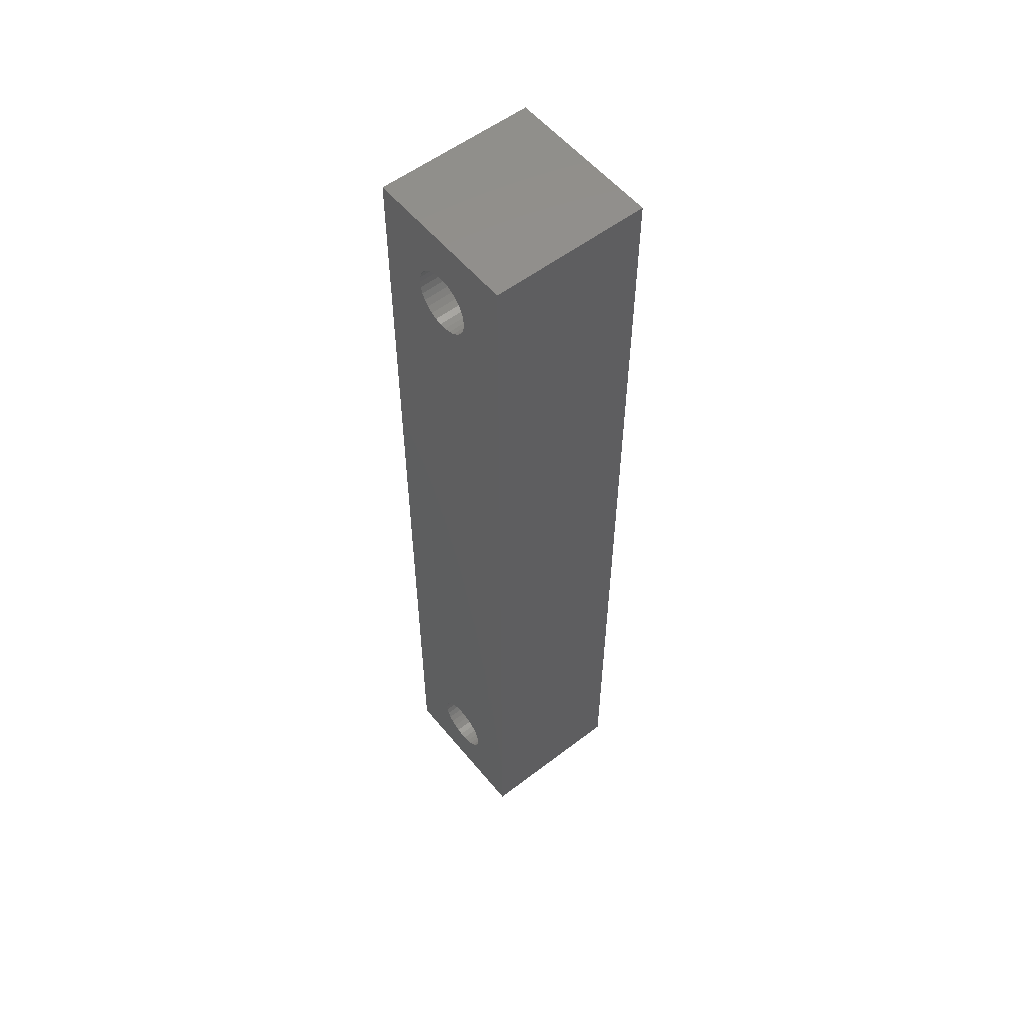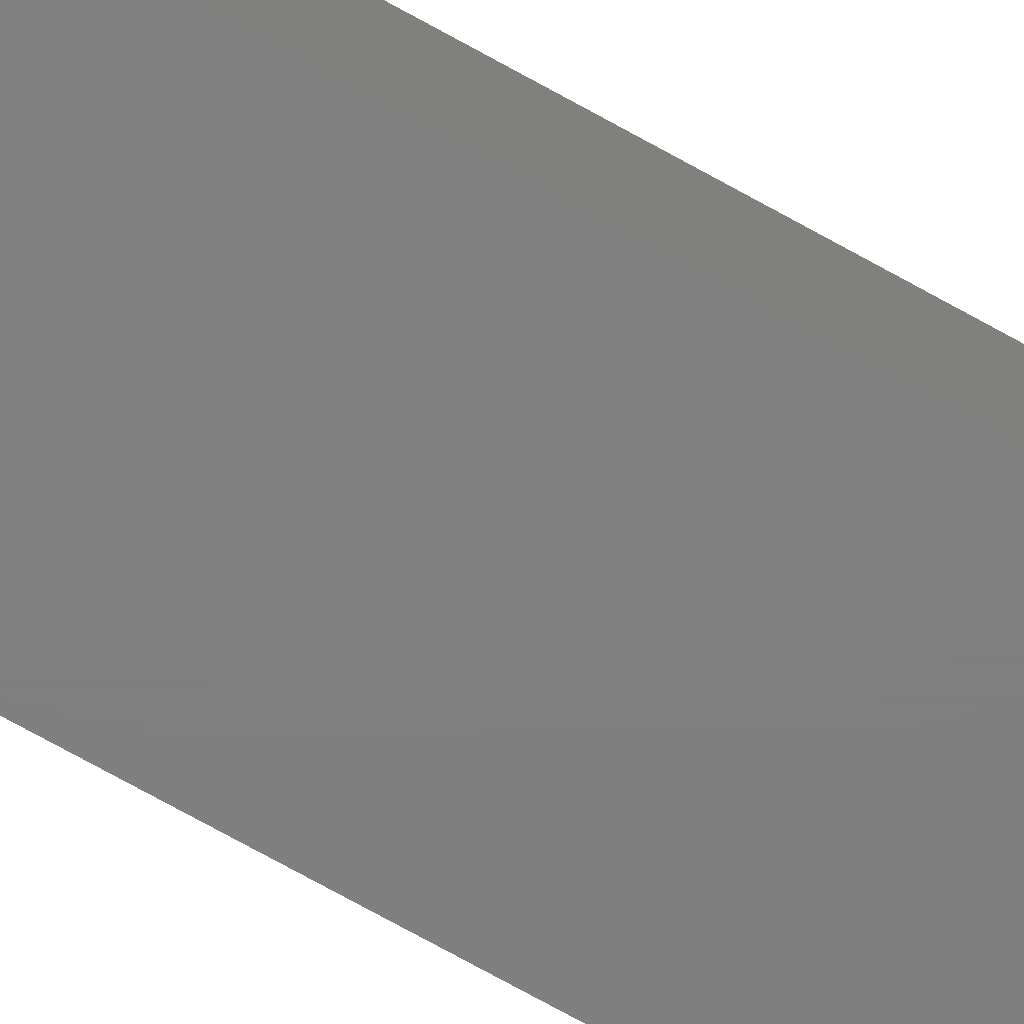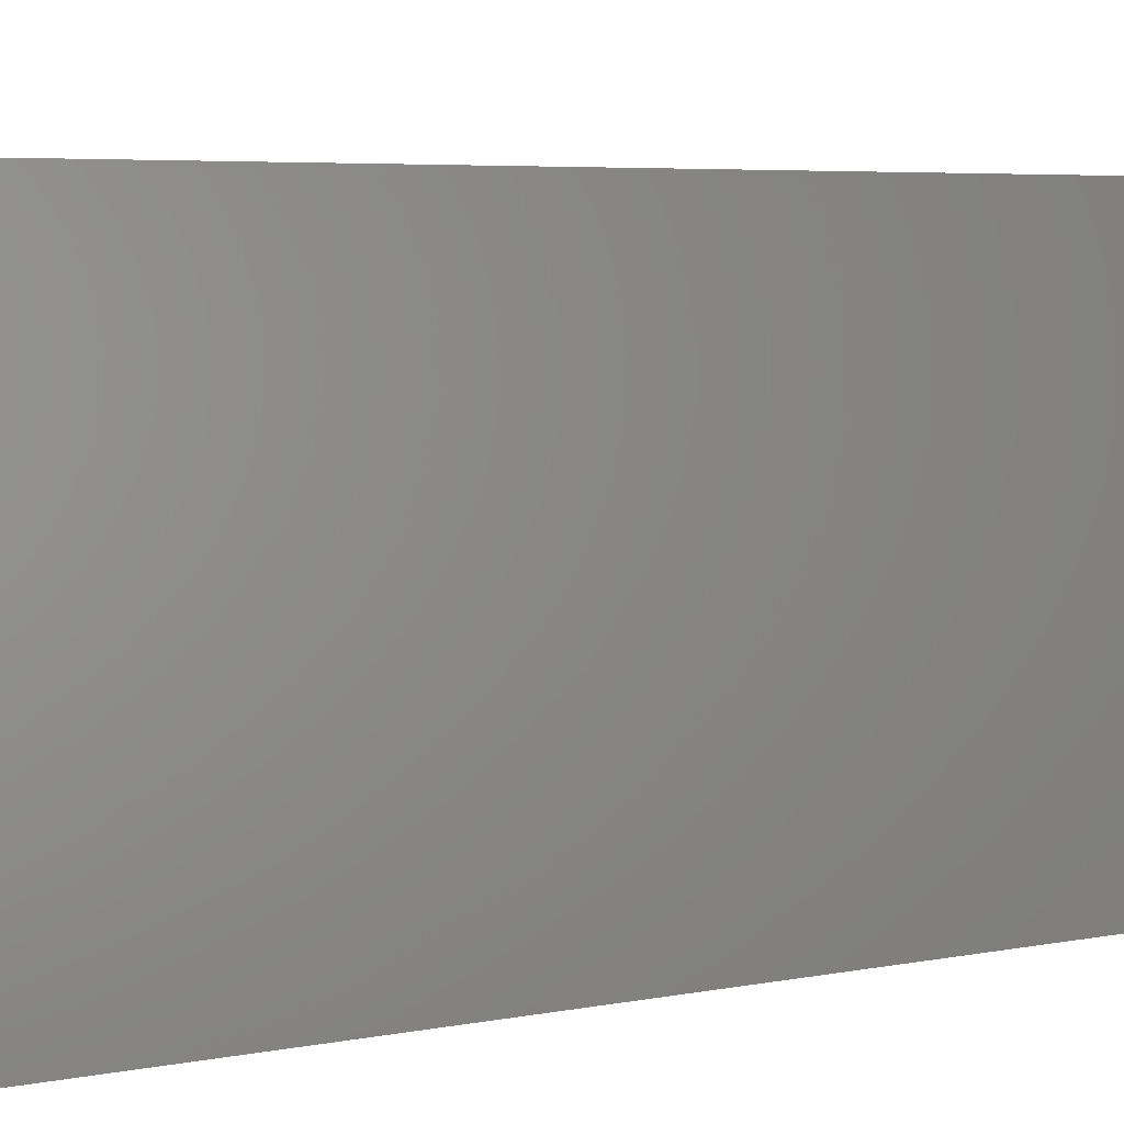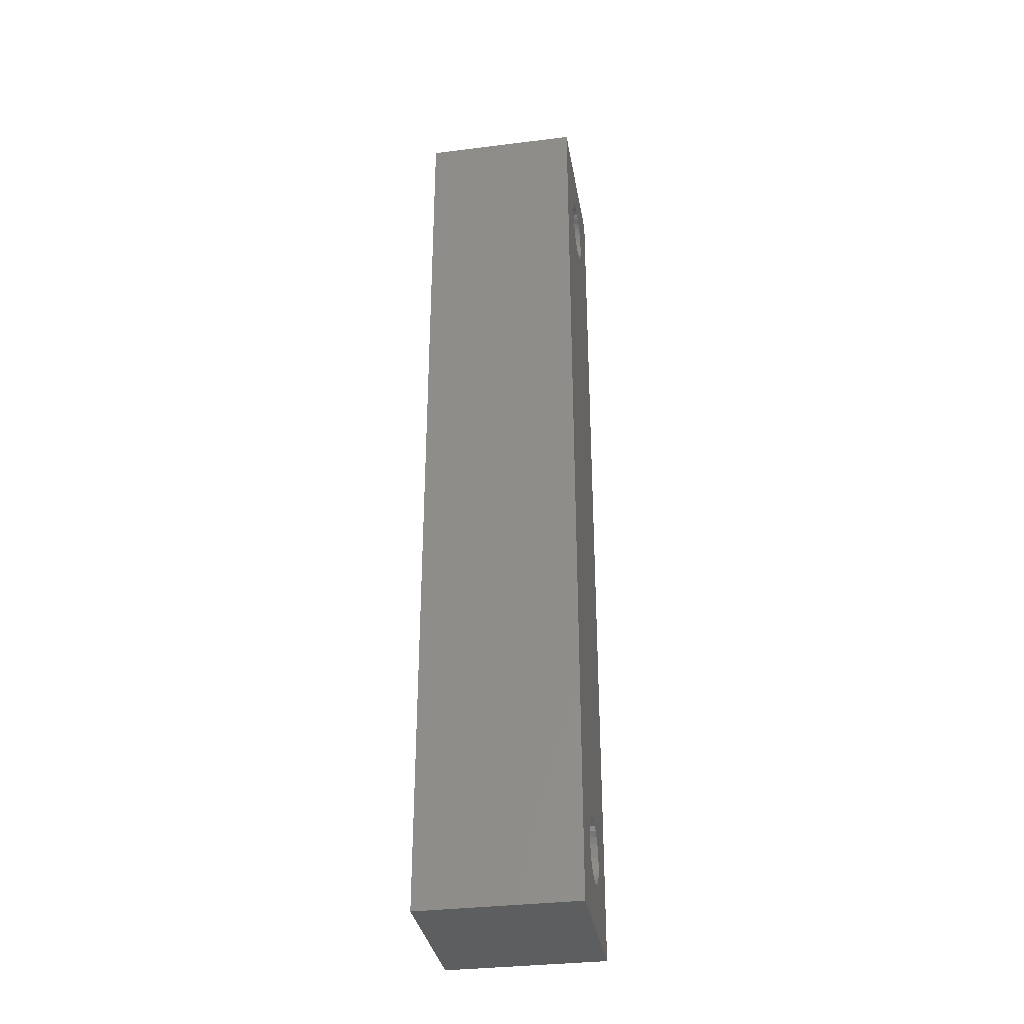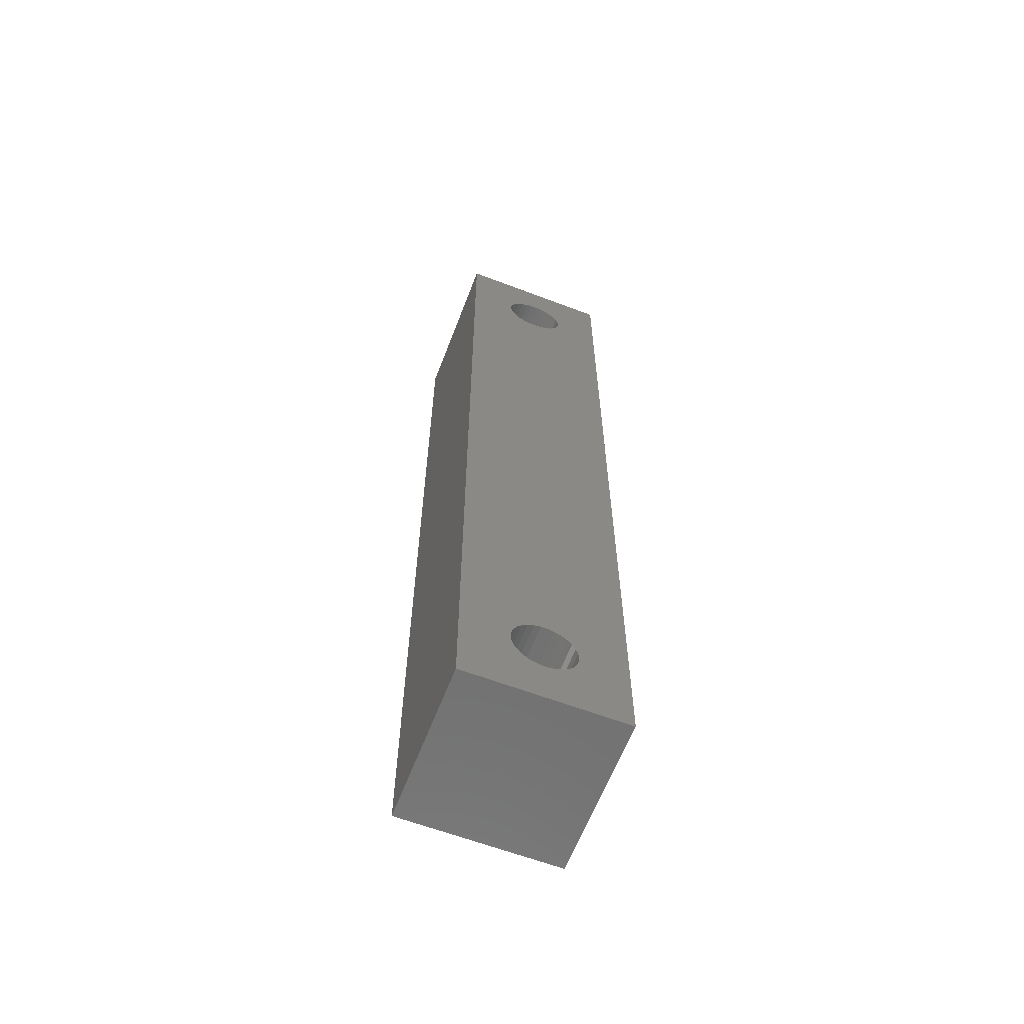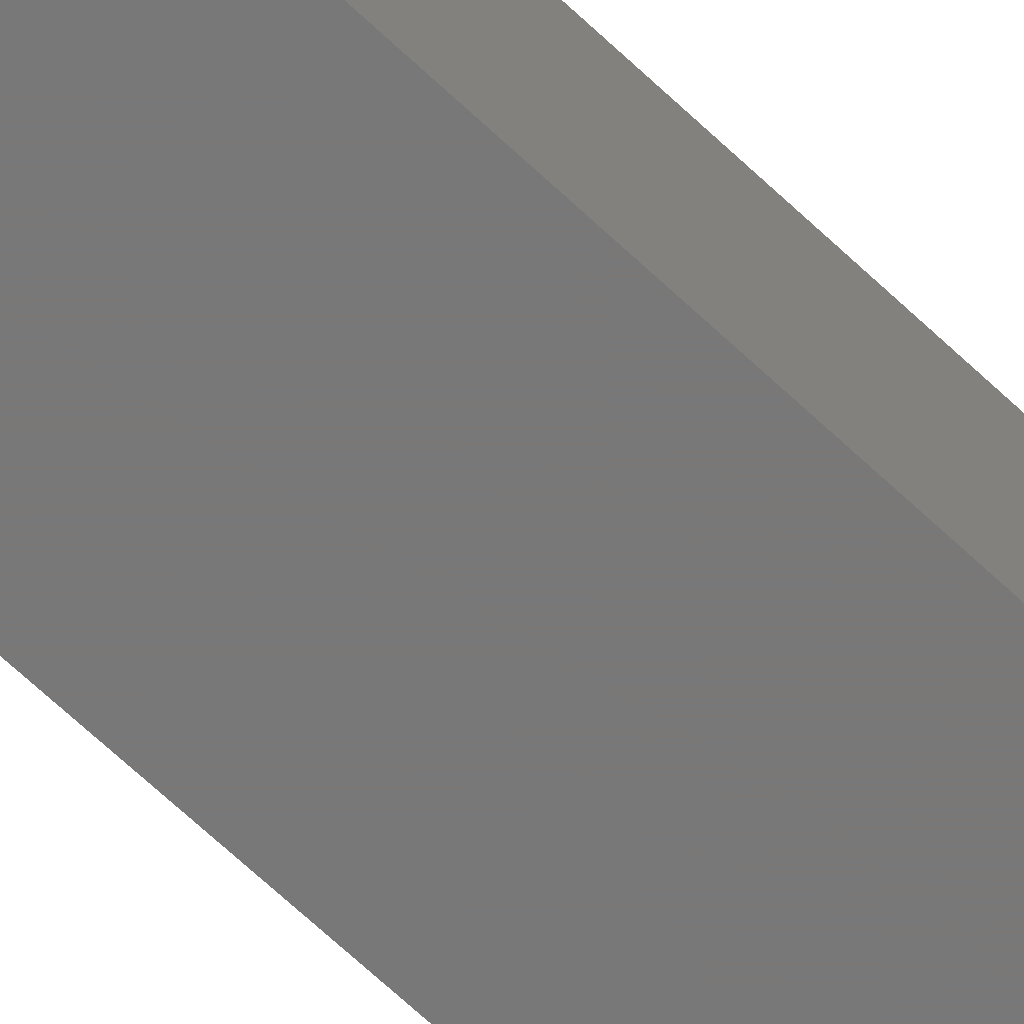
<metadata>
{"format":"stl","ext":"stl","renderer":"f3d","projection":"perspective","resolution":1024,"background":"white","views":[{"elev":55.5,"azim":-38.8,"up":"+Y"},{"elev":-79.8,"azim":-118.4,"up":"+Z"},{"elev":1.9,"azim":30.7,"up":"+Z"},{"elev":-33.8,"azim":-170.4,"up":"+Y"},{"elev":-62.7,"azim":69.0,"up":"+Y"},{"elev":-71.3,"azim":-132.7,"up":"+Z"}]}
</metadata>
<code>
# stl→obj: 128 verts, 260 faces
v 0 0 0
v 10 60 0
v 10 0 0
v 0 60 0
v 10 60 10
v 10 56.99 5.209
v 10 56.9 5.618
v 10 56.73 6
v 10 56.49 6.338
v 10 56.18 6.618
v 10 55.81 6.827
v 10 55.42 6.956
v 10 55 7
v 10 54.58 6.956
v 10 54.19 6.827
v 10 53.01 5.209
v 10 6.989 5.209
v 10 53.01 4.791
v 10 53.1 5.618
v 10 6.902 5.618
v 10 53.27 6
v 10 6.732 6
v 10 53.51 6.338
v 10 6.486 6.338
v 10 53.82 6.618
v 10 6.176 6.618
v 10 5.813 6.827
v 10 0 10
v 10 5.416 6.956
v 10 3.011 5.209
v 10 3.011 4.791
v 10 3.098 5.618
v 10 3.268 6
v 10 3.514 6.338
v 10 3.824 6.618
v 10 4.187 6.827
v 10 4.584 6.956
v 10 5 7
v 10 56.99 4.791
v 10 56.9 4.382
v 10 56.73 4
v 10 56.49 3.662
v 10 56.18 3.382
v 10 55.81 3.173
v 10 55.42 3.044
v 10 55 3
v 10 54.58 3.044
v 10 54.19 3.173
v 10 6.989 4.791
v 10 53.1 4.382
v 10 6.902 4.382
v 10 53.27 4
v 10 6.732 4
v 10 53.51 3.662
v 10 6.486 3.662
v 10 53.82 3.382
v 10 6.176 3.382
v 10 5.813 3.173
v 10 5.416 3.044
v 10 5 3
v 10 3.098 4.382
v 10 4.584 3.044
v 10 4.187 3.173
v 10 3.824 3.382
v 10 3.514 3.662
v 10 3.268 4
v 0 56.99 4.791
v 0 60 10
v 0 56.9 4.382
v 0 56.73 4
v 0 56.49 3.662
v 0 56.18 3.382
v 0 55.81 3.173
v 0 55.42 3.044
v 0 55 3
v 0 54.58 3.044
v 0 54.19 3.173
v 0 53.01 4.791
v 0 6.989 4.791
v 0 53.01 5.209
v 0 53.1 4.382
v 0 6.902 4.382
v 0 53.27 4
v 0 6.732 4
v 0 53.51 3.662
v 0 6.486 3.662
v 0 53.82 3.382
v 0 6.176 3.382
v 0 5.813 3.173
v 0 5.416 3.044
v 0 3.011 4.791
v 0 3.011 5.209
v 0 3.098 4.382
v 0 3.268 4
v 0 3.514 3.662
v 0 3.824 3.382
v 0 4.187 3.173
v 0 4.584 3.044
v 0 5 3
v 0 56.99 5.209
v 0 56.9 5.618
v 0 56.73 6
v 0 56.49 6.338
v 0 56.18 6.618
v 0 55.81 6.827
v 0 55.42 6.956
v 0 55 7
v 0 54.58 6.956
v 0 54.19 6.827
v 0 6.989 5.209
v 0 53.1 5.618
v 0 6.902 5.618
v 0 53.27 6
v 0 6.732 6
v 0 53.51 6.338
v 0 6.486 6.338
v 0 53.82 6.618
v 0 6.176 6.618
v 0 5.813 6.827
v 0 0 10
v 0 5.416 6.956
v 0 5 7
v 0 3.098 5.618
v 0 4.584 6.956
v 0 4.187 6.827
v 0 3.824 6.618
v 0 3.514 6.338
v 0 3.268 6
f 1 2 3
f 2 1 4
f 5 6 2
f 5 7 6
f 5 8 7
f 5 9 8
f 5 10 9
f 5 11 10
f 5 12 11
f 5 13 12
f 5 14 13
f 5 15 14
f 16 17 18
f 19 17 16
f 20 19 21
f 22 21 23
f 24 23 25
f 26 25 15
f 27 15 5
f 19 20 17
f 21 22 20
f 23 24 22
f 25 26 24
f 15 27 26
f 28 27 5
f 27 28 29
f 30 28 31
f 32 28 30
f 33 28 32
f 34 28 33
f 35 28 34
f 36 28 35
f 37 28 36
f 38 28 37
f 29 28 38
f 39 2 6
f 40 2 39
f 41 2 40
f 42 2 41
f 43 2 42
f 44 2 43
f 45 2 44
f 46 2 45
f 47 2 46
f 48 2 47
f 49 18 17
f 18 49 50
f 51 50 49
f 50 51 52
f 53 52 51
f 52 53 54
f 55 54 53
f 54 55 56
f 57 56 55
f 56 57 48
f 58 48 57
f 48 58 2
f 3 58 59
f 3 59 60
f 3 31 28
f 31 3 61
f 58 3 2
f 62 3 60
f 63 3 62
f 64 3 63
f 65 3 64
f 66 3 65
f 61 3 66
f 4 67 68
f 4 69 67
f 4 70 69
f 4 71 70
f 4 72 71
f 4 73 72
f 4 74 73
f 4 75 74
f 4 76 75
f 4 77 76
f 78 79 80
f 81 79 78
f 82 81 83
f 84 83 85
f 86 85 87
f 88 87 77
f 89 77 4
f 81 82 79
f 83 84 82
f 85 86 84
f 87 88 86
f 77 89 88
f 1 89 4
f 89 1 90
f 91 1 92
f 93 1 91
f 94 1 93
f 95 1 94
f 96 1 95
f 97 1 96
f 98 1 97
f 99 1 98
f 90 1 99
f 100 68 67
f 101 68 100
f 102 68 101
f 103 68 102
f 104 68 103
f 105 68 104
f 106 68 105
f 107 68 106
f 108 68 107
f 109 68 108
f 110 80 79
f 80 110 111
f 112 111 110
f 111 112 113
f 114 113 112
f 113 114 115
f 116 115 114
f 115 116 117
f 118 117 116
f 117 118 109
f 119 109 118
f 109 119 68
f 120 119 121
f 120 121 122
f 120 92 1
f 92 120 123
f 119 120 68
f 124 120 122
f 125 120 124
f 126 120 125
f 127 120 126
f 128 120 127
f 123 120 128
f 1 28 120
f 28 1 3
f 2 68 5
f 68 2 4
f 68 28 5
f 28 68 120
f 90 60 59
f 60 90 99
f 122 29 38
f 29 122 121
f 31 92 30
f 92 31 91
f 118 24 26
f 24 118 116
f 112 22 114
f 22 112 20
f 98 63 62
f 63 98 97
f 99 62 60
f 62 99 98
f 97 64 63
f 64 97 96
f 119 26 27
f 26 119 118
f 121 27 29
f 27 121 119
f 114 24 116
f 24 114 22
f 110 20 112
f 20 110 17
f 126 36 35
f 36 126 125
f 61 91 31
f 91 61 93
f 89 59 58
f 59 89 90
f 86 57 55
f 57 86 88
f 82 49 79
f 49 82 51
f 79 17 110
f 17 79 49
f 65 94 66
f 94 65 95
f 66 93 61
f 93 66 94
f 88 58 57
f 58 88 89
f 84 51 82
f 51 84 53
f 86 53 84
f 53 86 55
f 30 123 32
f 123 30 92
f 127 35 34
f 35 127 126
f 125 37 36
f 37 125 124
f 124 38 37
f 38 124 122
f 96 65 64
f 65 96 95
f 32 128 33
f 128 32 123
f 33 127 34
f 127 33 128
f 74 46 45
f 46 74 75
f 107 12 13
f 12 107 106
f 18 80 16
f 80 18 78
f 104 9 10
f 9 104 103
f 101 8 102
f 8 101 7
f 76 48 47
f 48 76 77
f 77 56 48
f 56 77 87
f 105 10 11
f 10 105 104
f 106 11 12
f 11 106 105
f 102 9 103
f 9 102 8
f 100 7 101
f 7 100 6
f 50 78 18
f 78 50 81
f 73 45 44
f 45 73 74
f 71 43 42
f 43 71 72
f 69 39 67
f 39 69 40
f 67 6 100
f 6 67 39
f 71 41 70
f 41 71 42
f 87 54 56
f 54 87 85
f 75 47 46
f 47 75 76
f 54 83 52
f 83 54 85
f 52 81 50
f 81 52 83
f 72 44 43
f 44 72 73
f 70 40 69
f 40 70 41
f 16 111 19
f 111 16 80
f 19 113 21
f 113 19 111
f 115 25 23
f 25 115 117
f 117 15 25
f 15 117 109
f 109 14 15
f 14 109 108
f 108 13 14
f 13 108 107
f 21 115 23
f 115 21 113

</code>
